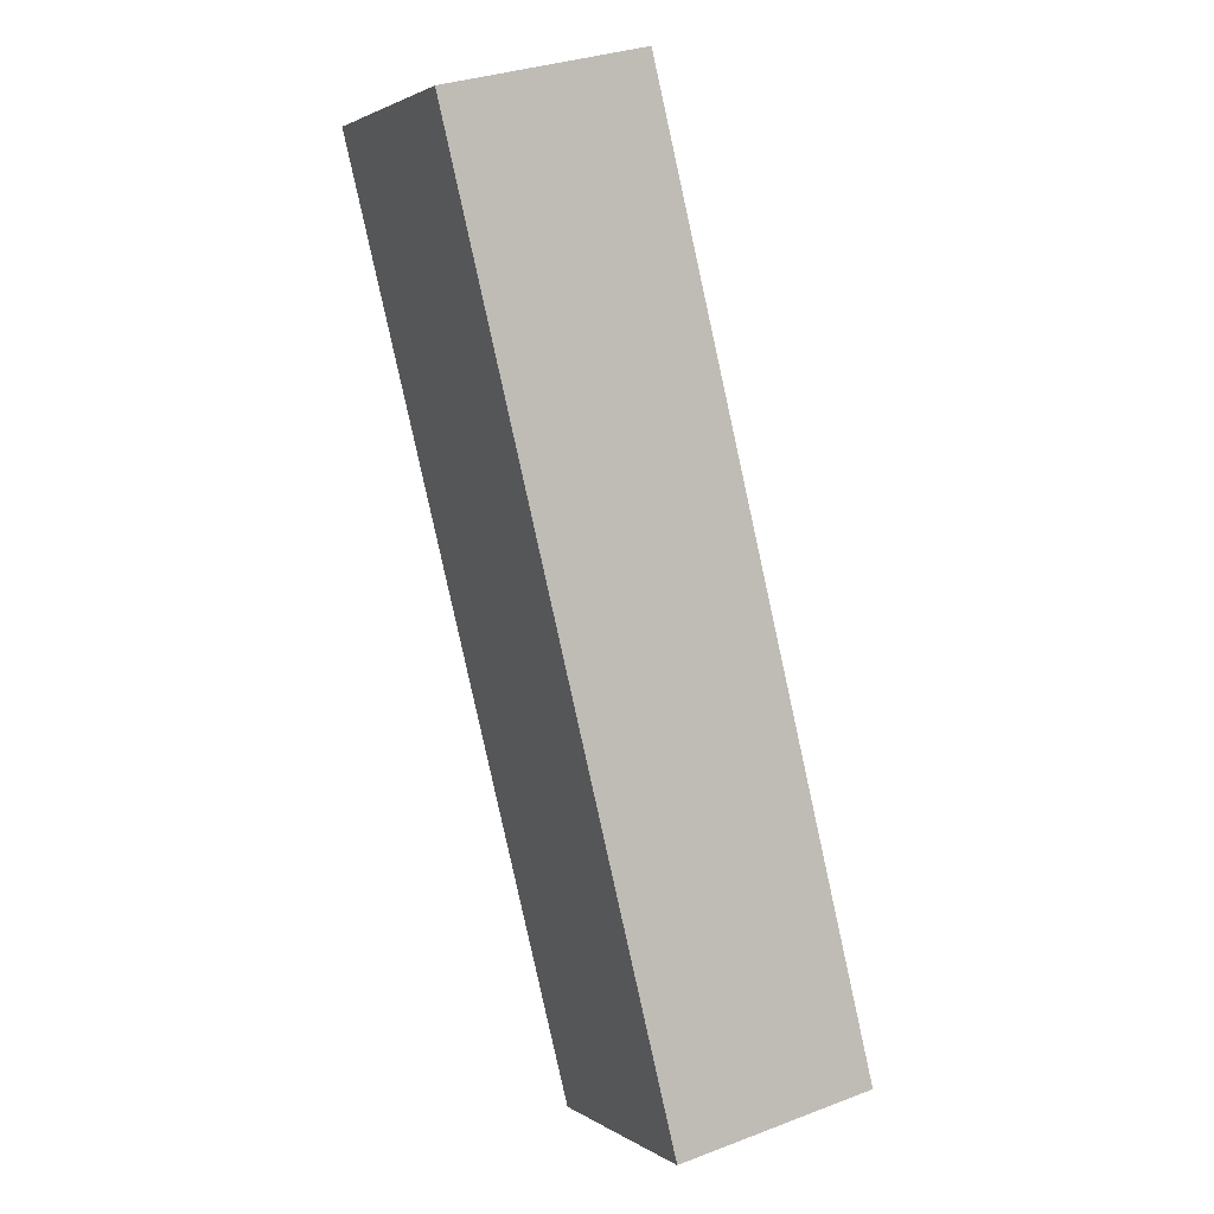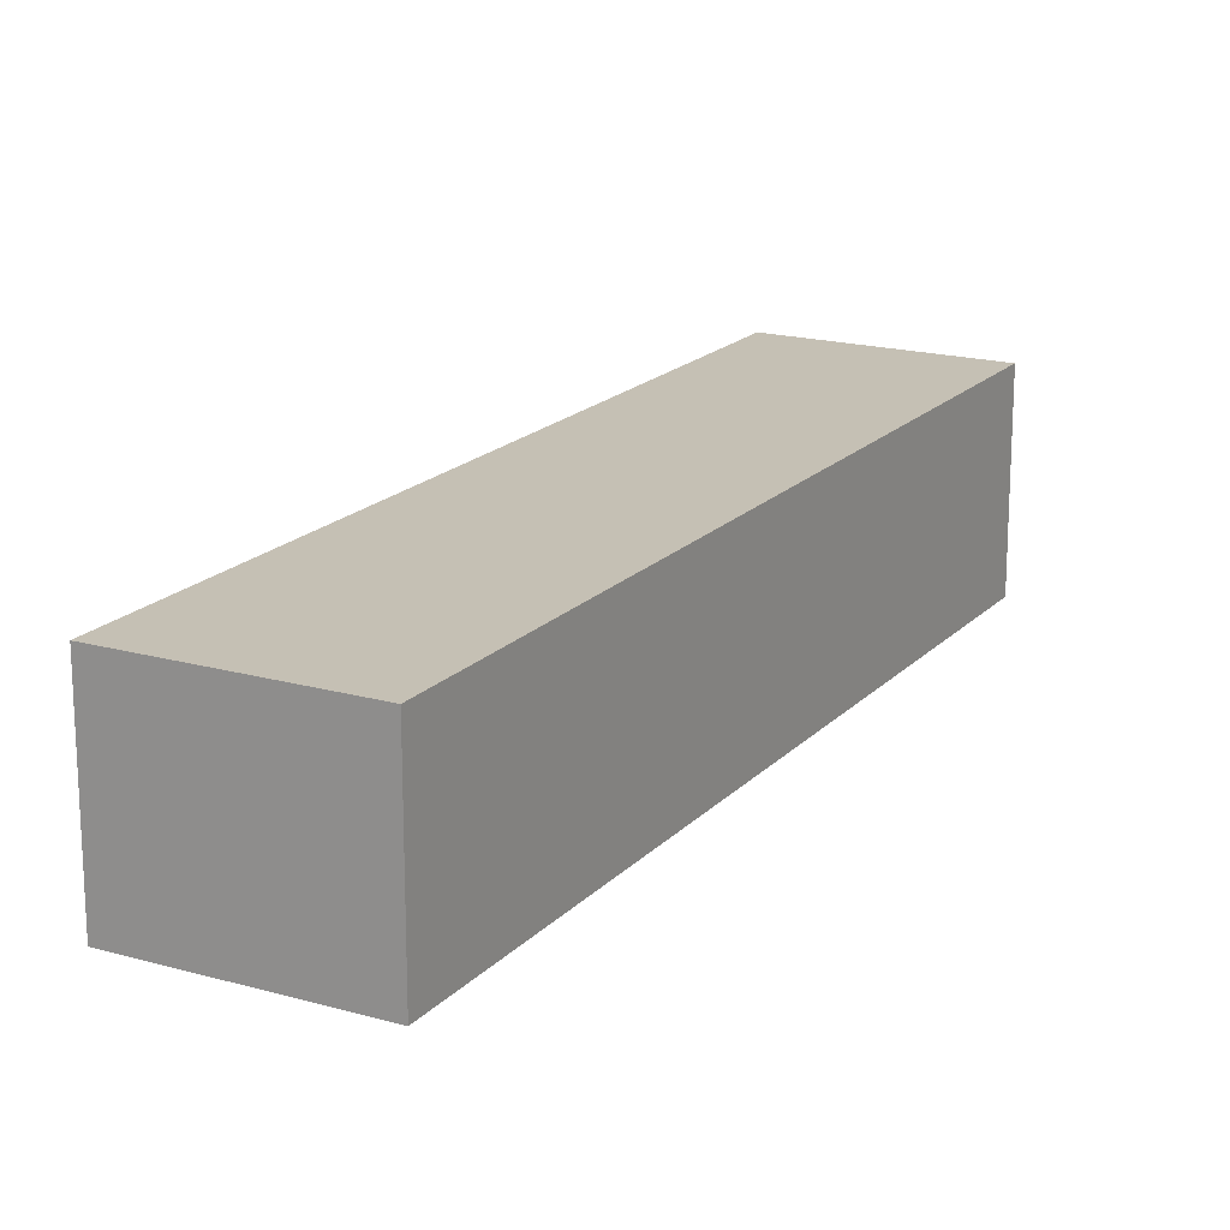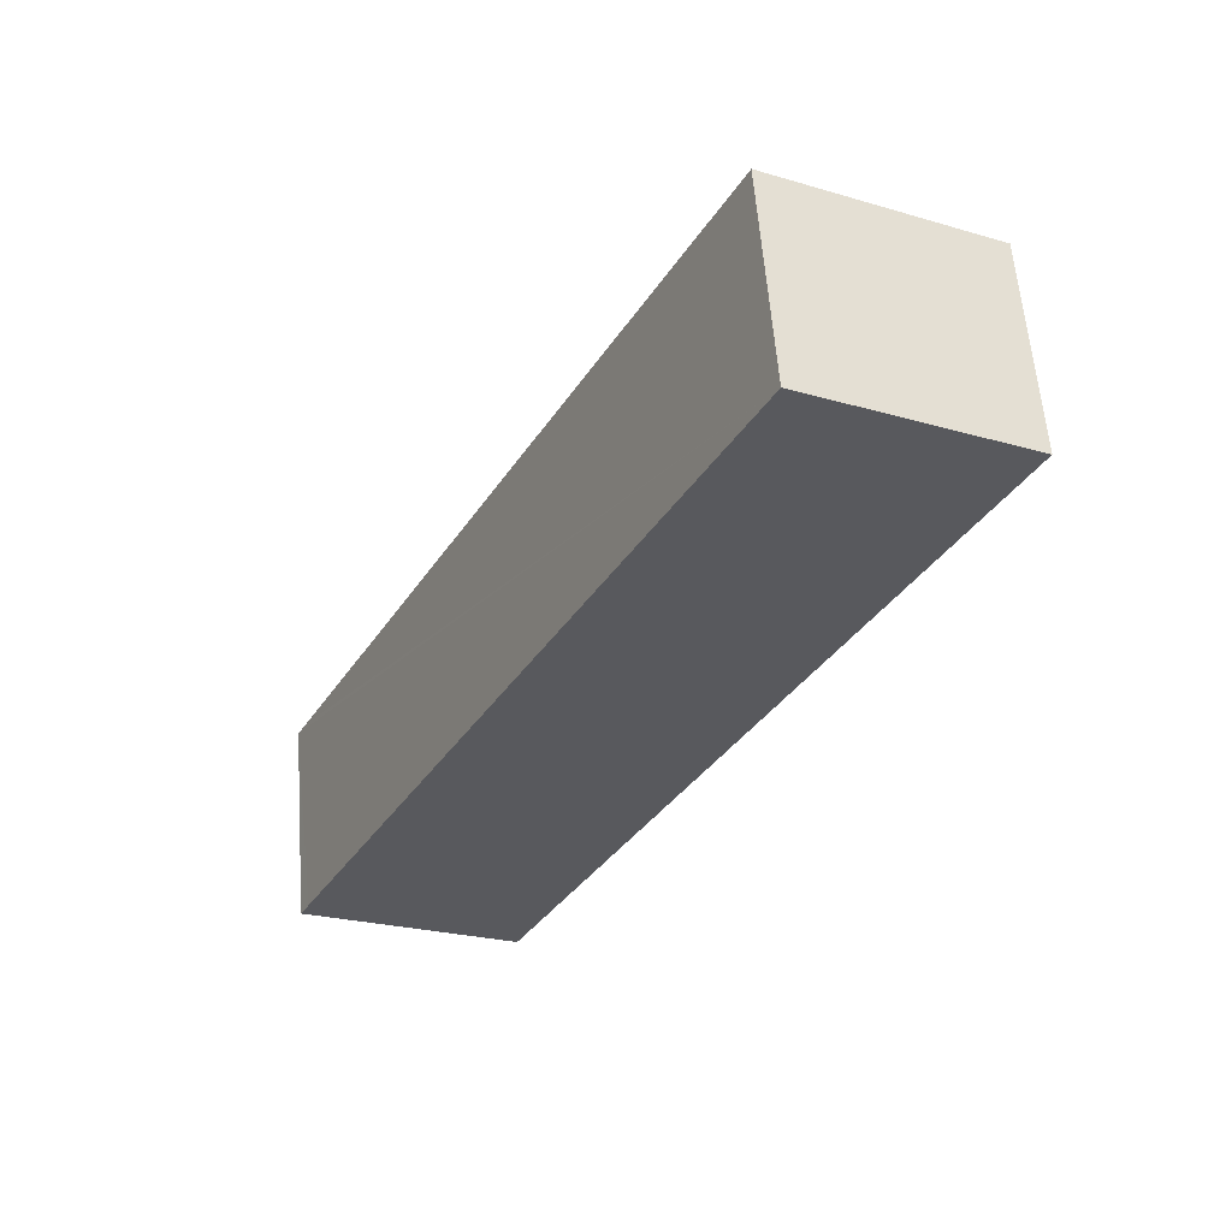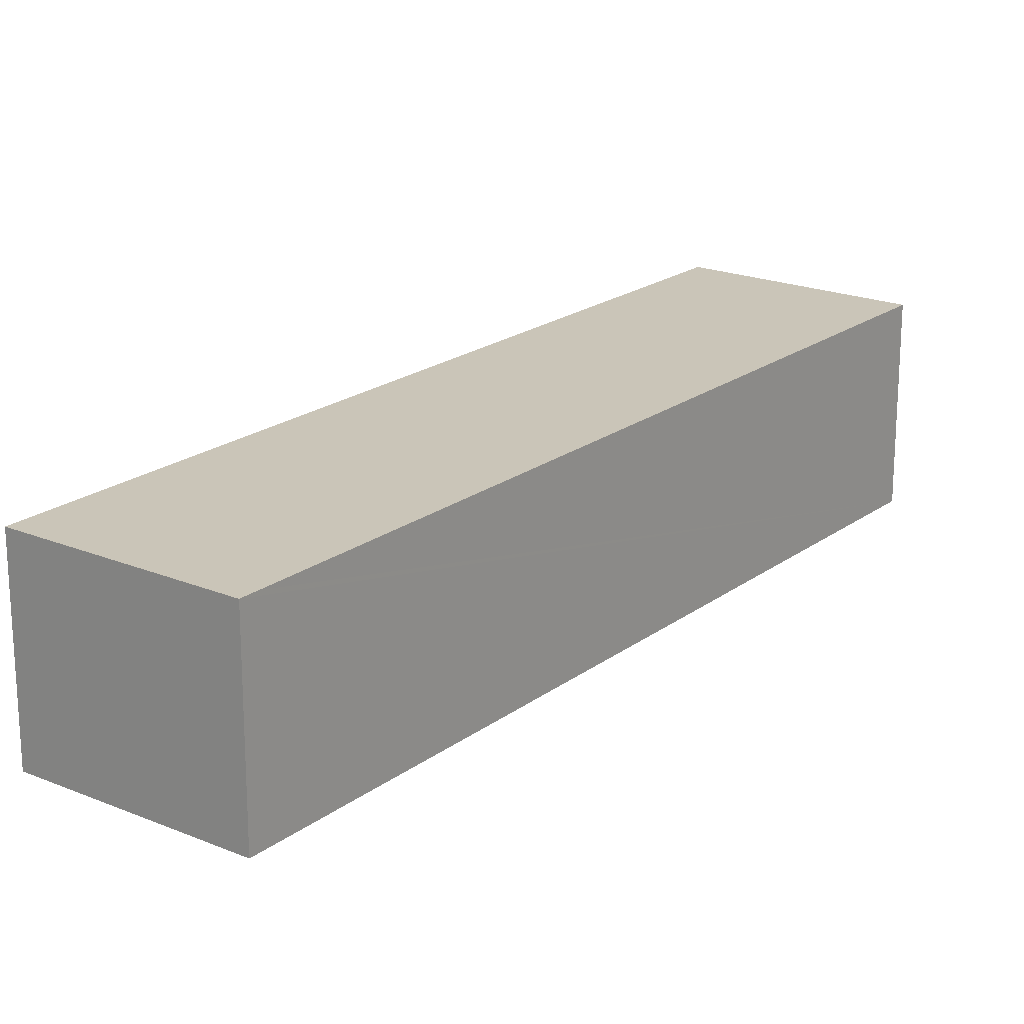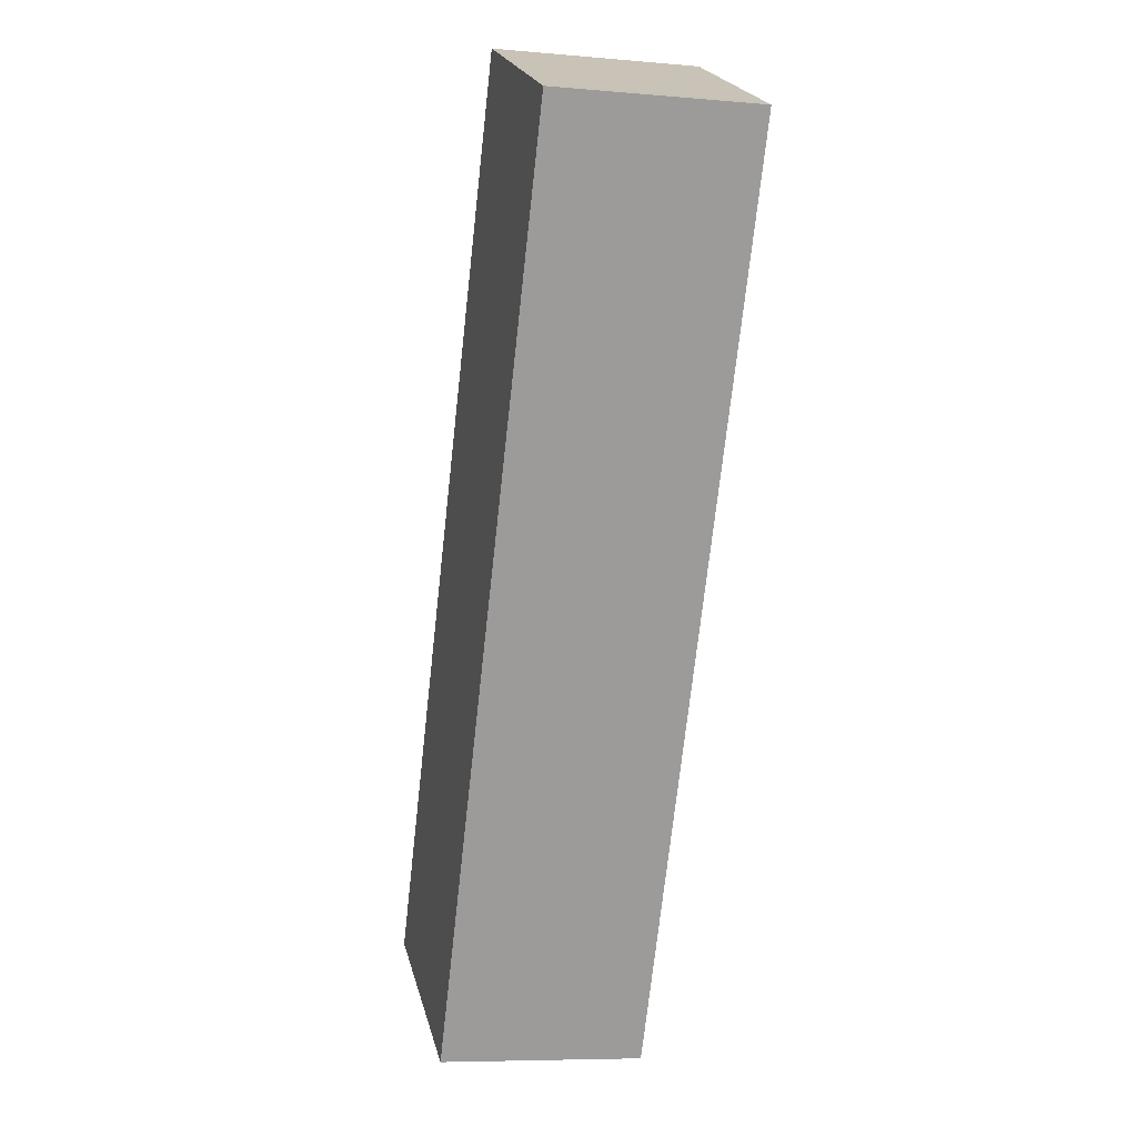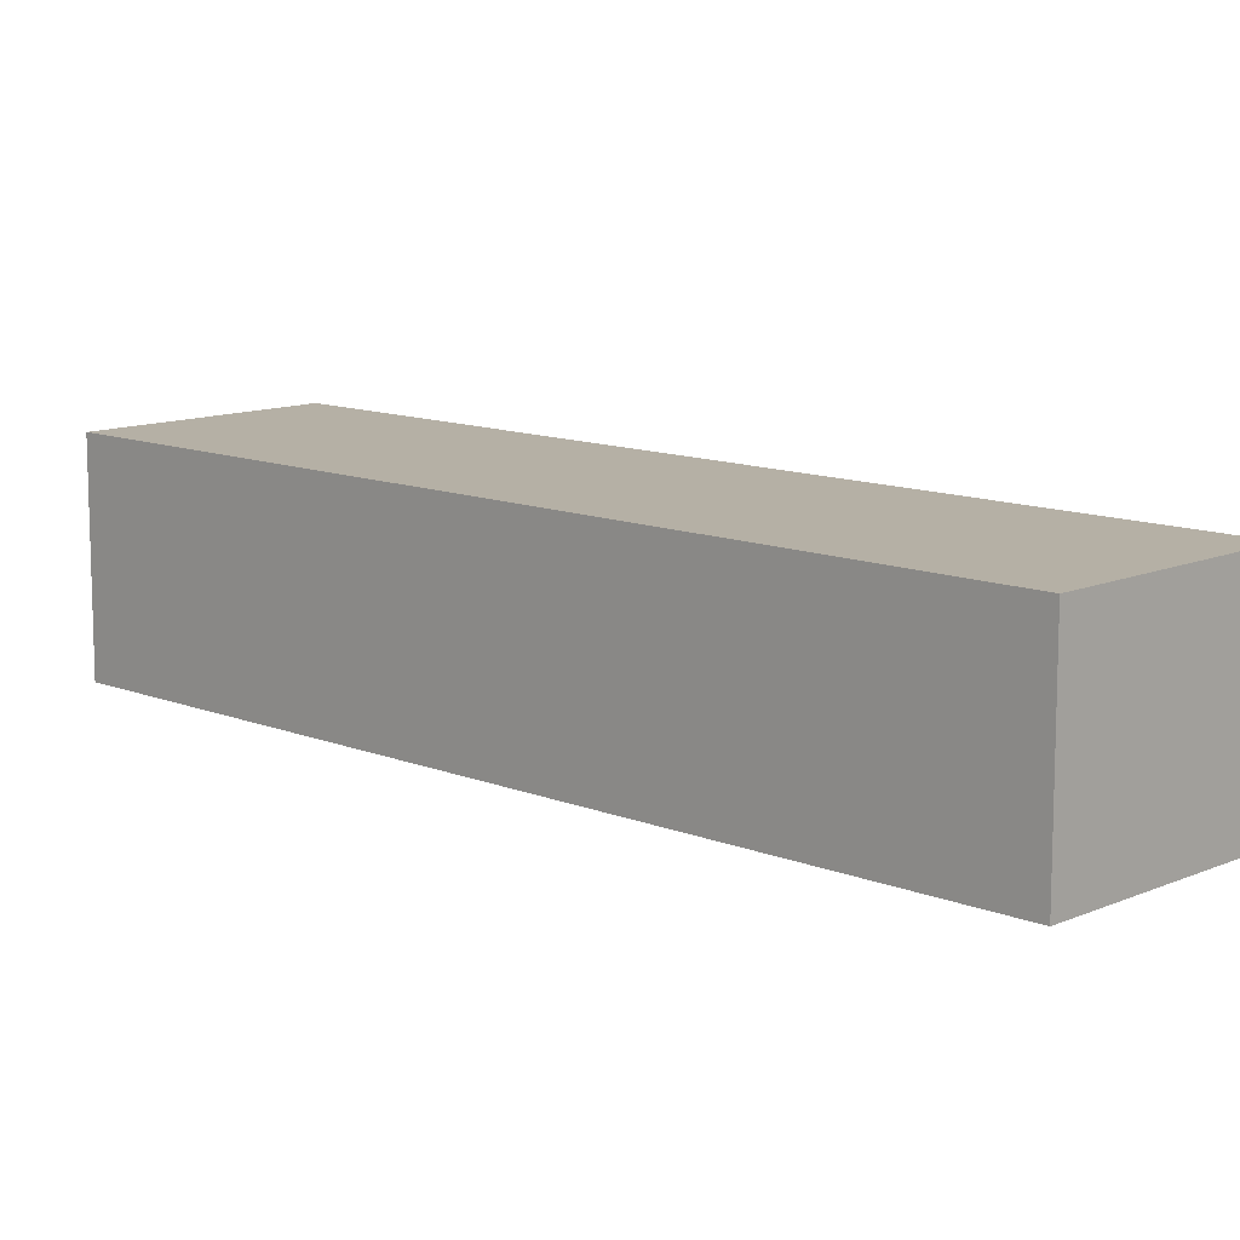
<metadata>
{"format":"obj","ext":"obj","renderer":"f3d","projection":"perspective","resolution":1024,"background":"white","views":[{"elev":32.2,"azim":-118.0,"up":"+Z"},{"elev":18.2,"azim":55.8,"up":"+Y"},{"elev":59.3,"azim":-4.4,"up":"+Z"},{"elev":20.3,"azim":-115.8,"up":"+Y"},{"elev":-7.6,"azim":76.1,"up":"+Z"},{"elev":11.7,"azim":161.2,"up":"+Y"}]}
</metadata>
<code>
v  2.809 2.699 -1.441
v  8.314 2.699 9.869
v  8.547 2.699 9.75
v  5.737 2.699 11.19
v  0.124 2.699 0.241
v  0 2.699 1.653e-16
v  5.737 -6.852e-16 11.19
v  8.314 -6.043e-16 9.869
v  8.547 -5.97e-16 9.75
v  2.809 8.824e-17 -1.441
v  0 0 0
v  0.124 -1.476e-17 0.241
g defaultobject
f 1 2 3
f 2 1 4
f 4 1 5
f 5 1 6
f 7 2 4
f 2 7 8
f 2 8 3
f 3 8 9
f 9 1 3
f 1 9 10
f 10 6 1
f 6 10 11
f 5 7 4
f 7 5 6
f 7 6 12
f 12 6 11
f 8 10 9
f 10 8 7
f 10 7 12
f 10 12 11

</code>
